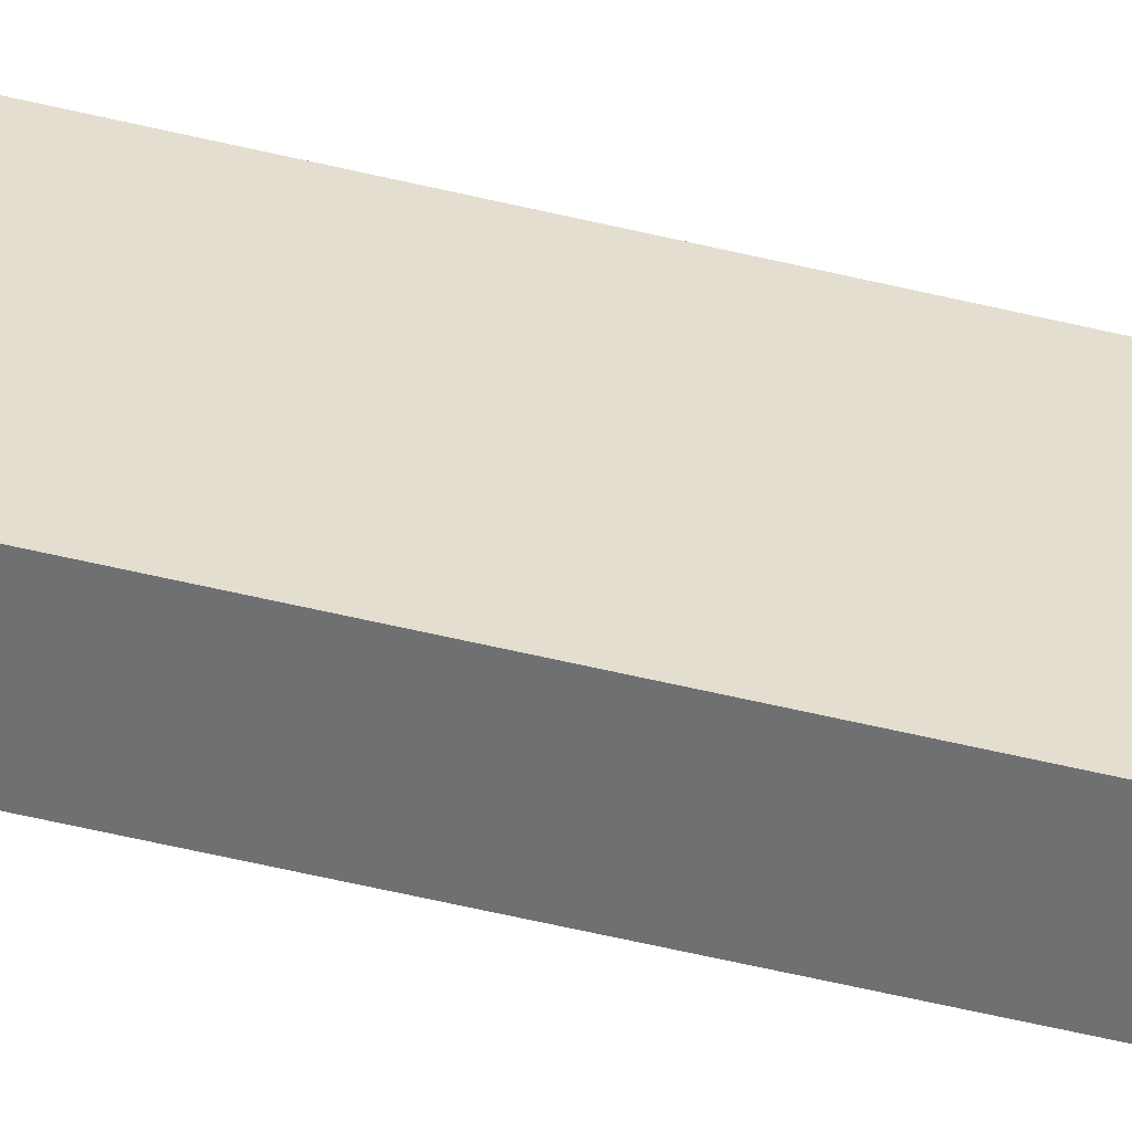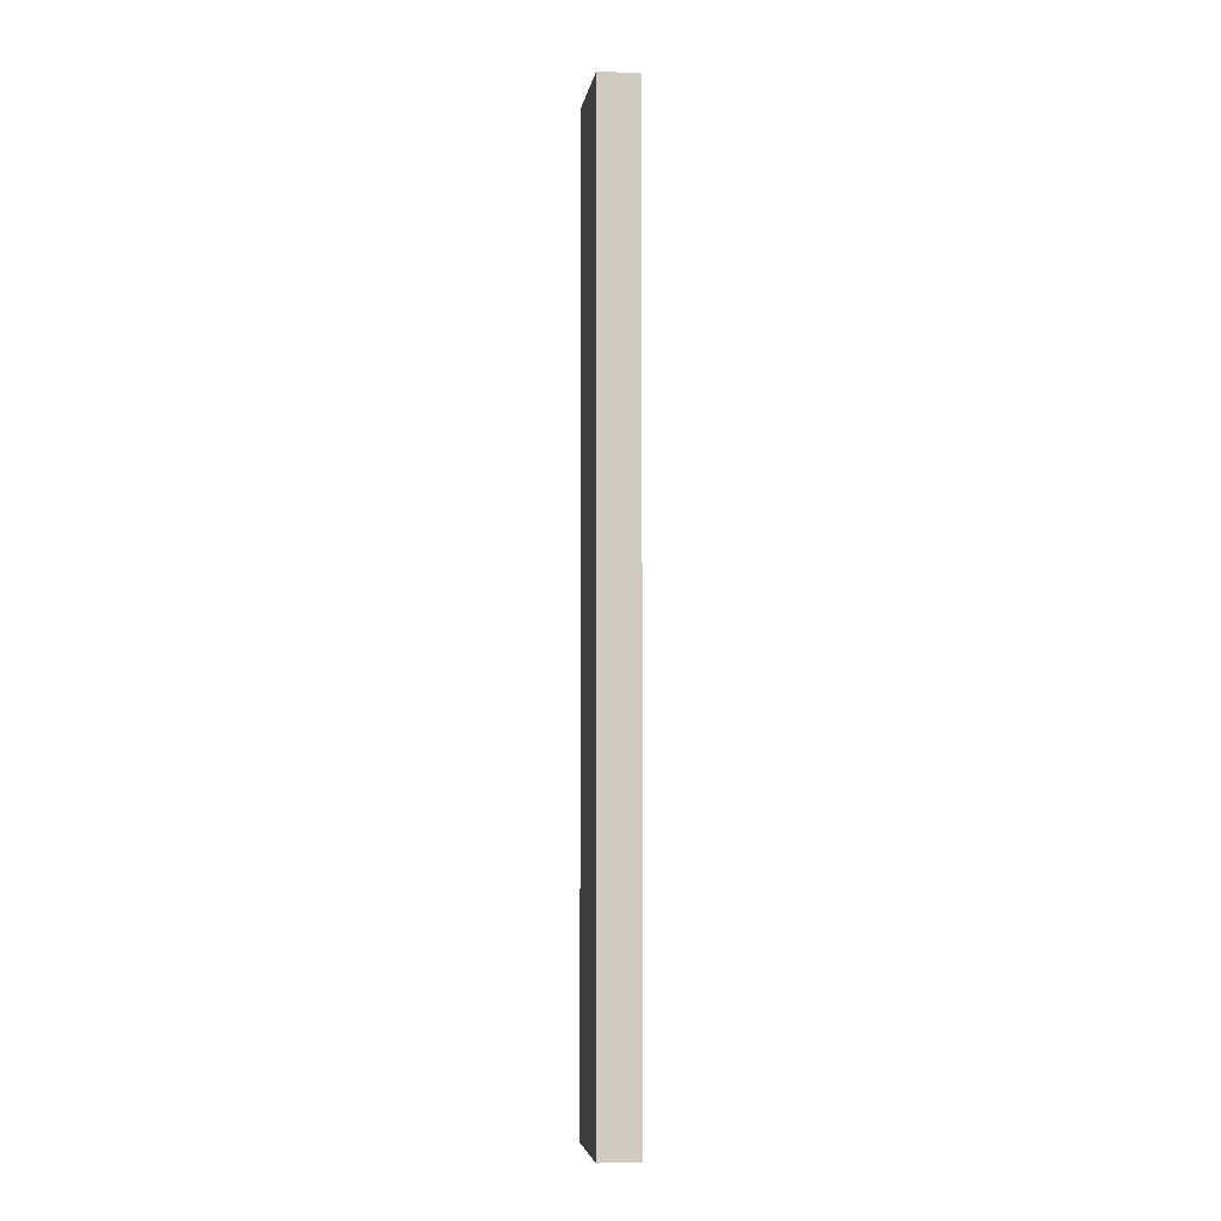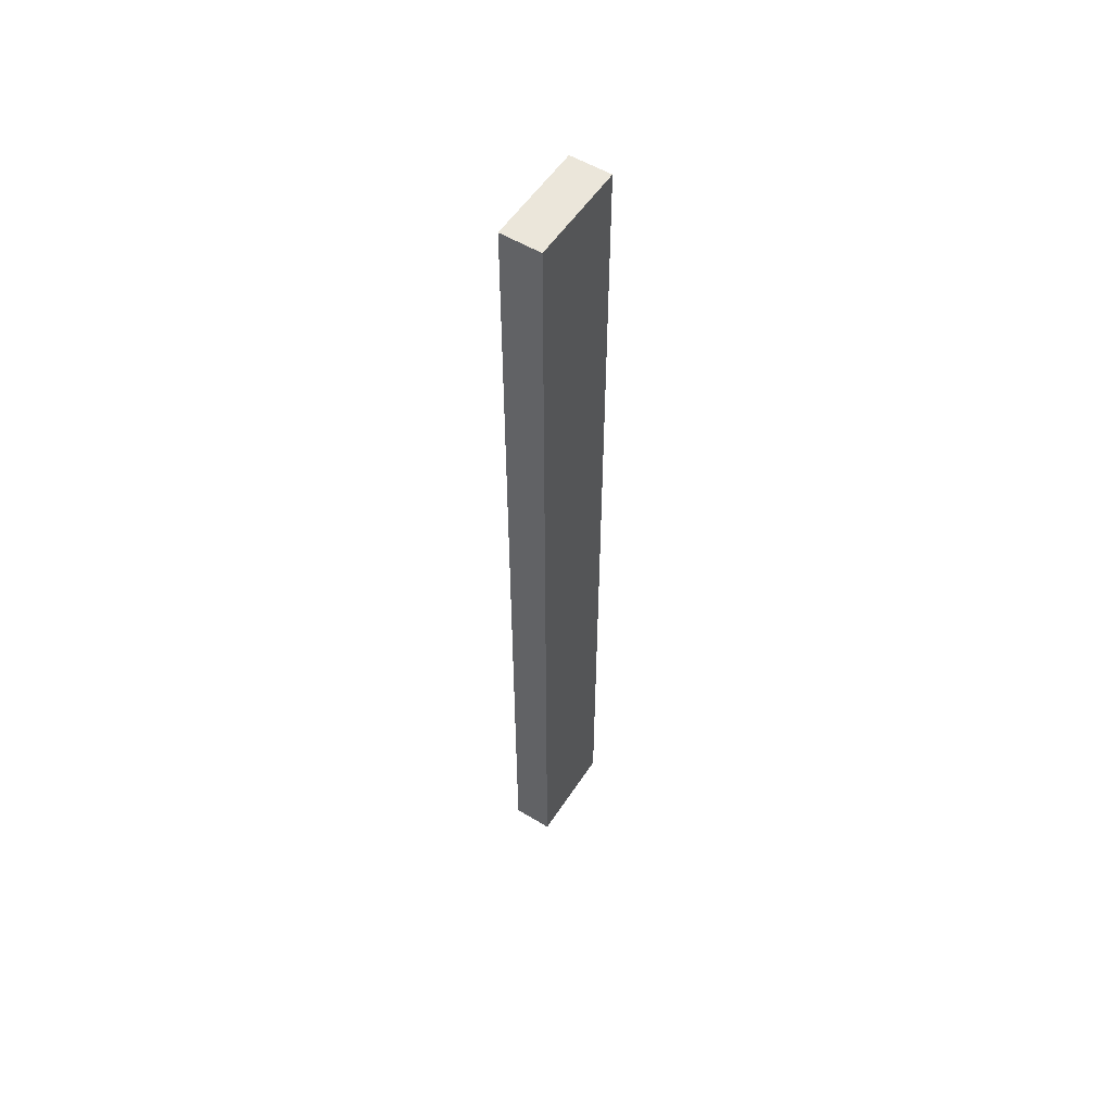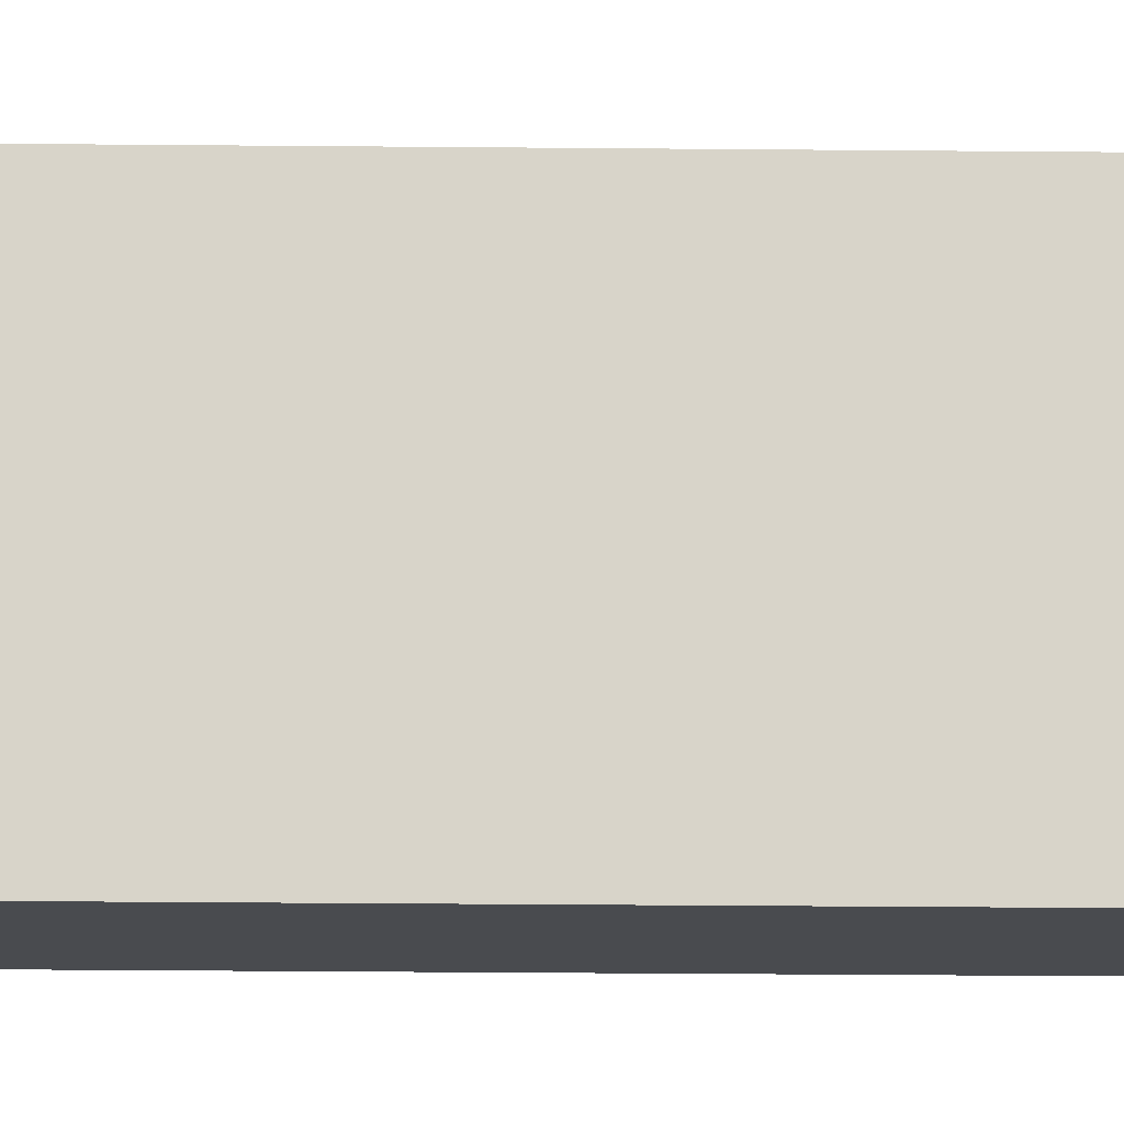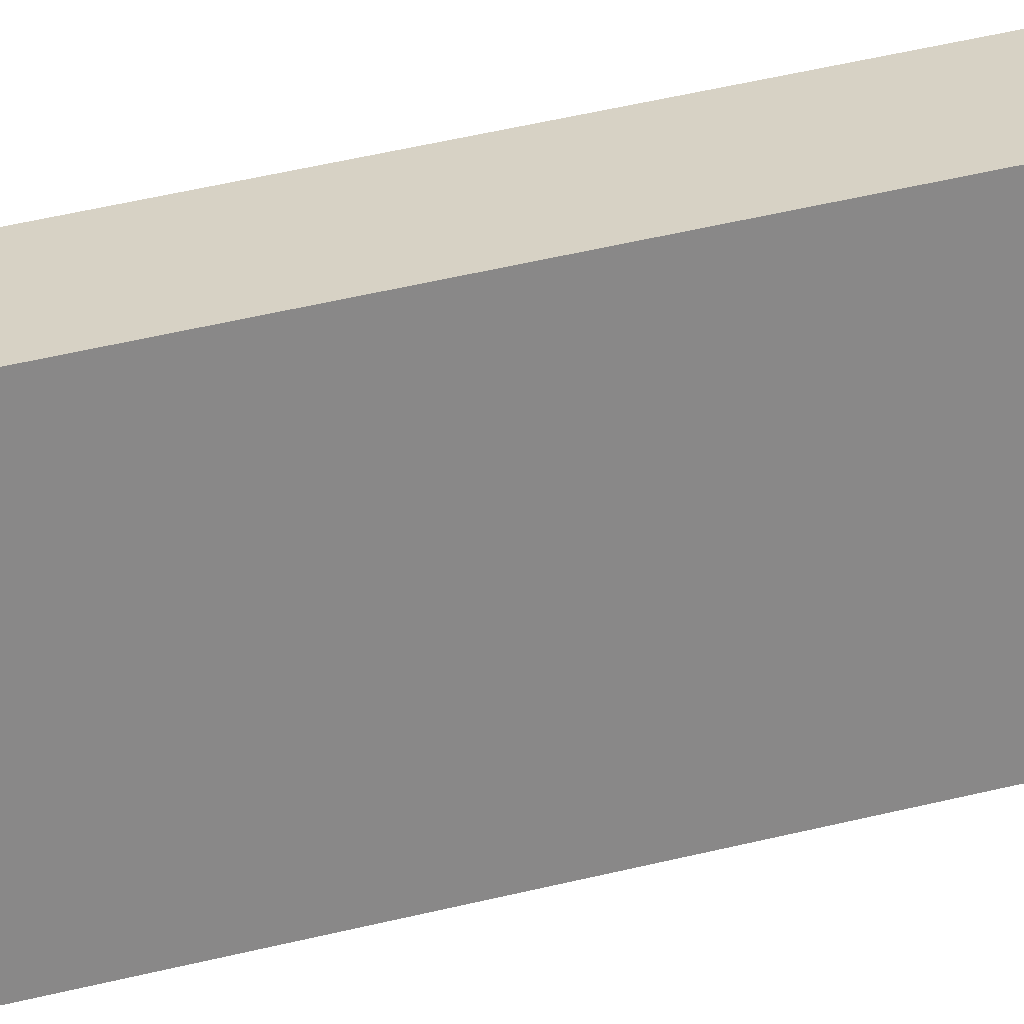
<metadata>
{"format":"obj","ext":"obj","renderer":"f3d","projection":"perspective","resolution":1024,"background":"white","views":[{"elev":-54.8,"azim":-104.4,"up":"+Y"},{"elev":-4.6,"azim":-8.6,"up":"+Z"},{"elev":54.9,"azim":32.7,"up":"+Z"},{"elev":-14.2,"azim":-91.6,"up":"+Y"},{"elev":27.6,"azim":66.1,"up":"+Y"}]}
</metadata>
<code>
g Mesh1 Model
v 4 0 -0
v 0 0 -0
v 0 0 -94
v 4 0 -94
f 1 2 3 4
v 4 10 -0
v 0 10 -0
f 2 1 5 6
v 4 10 -94
f 1 4 7 5
v 0 10 -94
f 4 3 8 7
f 3 2 6 8
f 6 5 7 8

</code>
